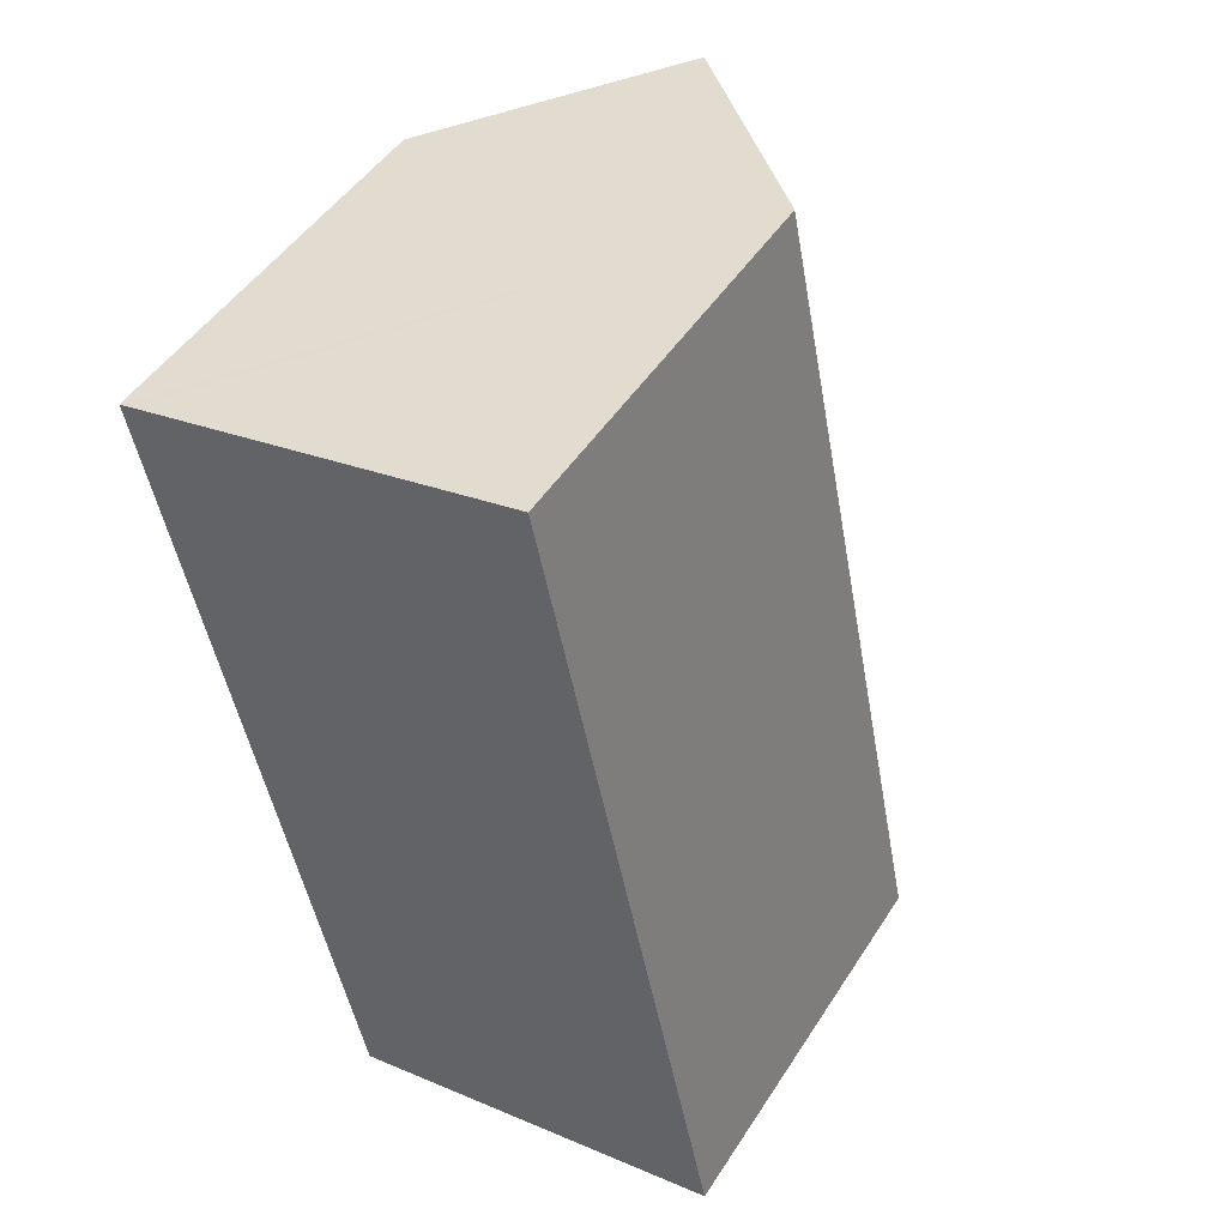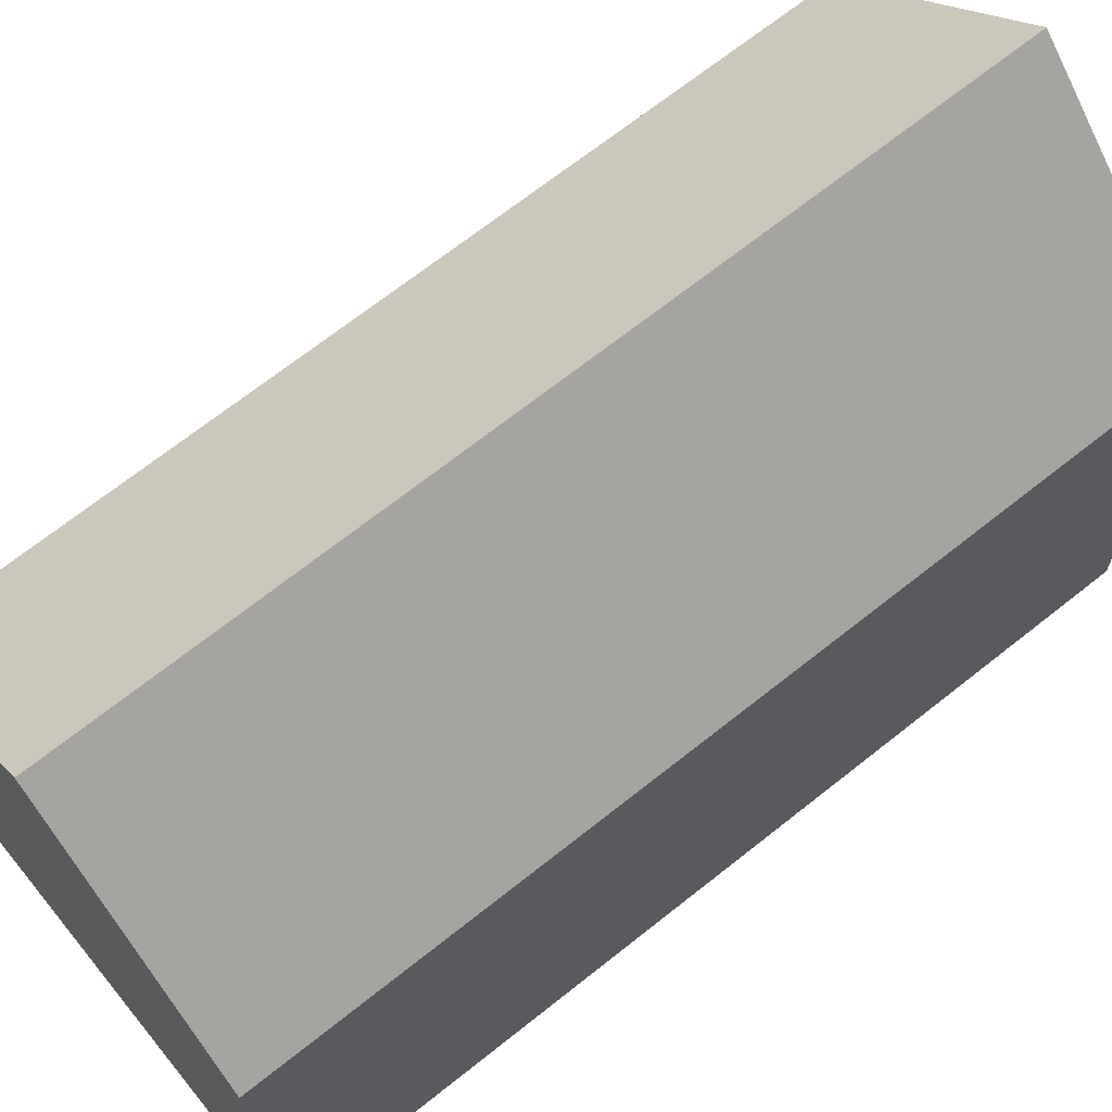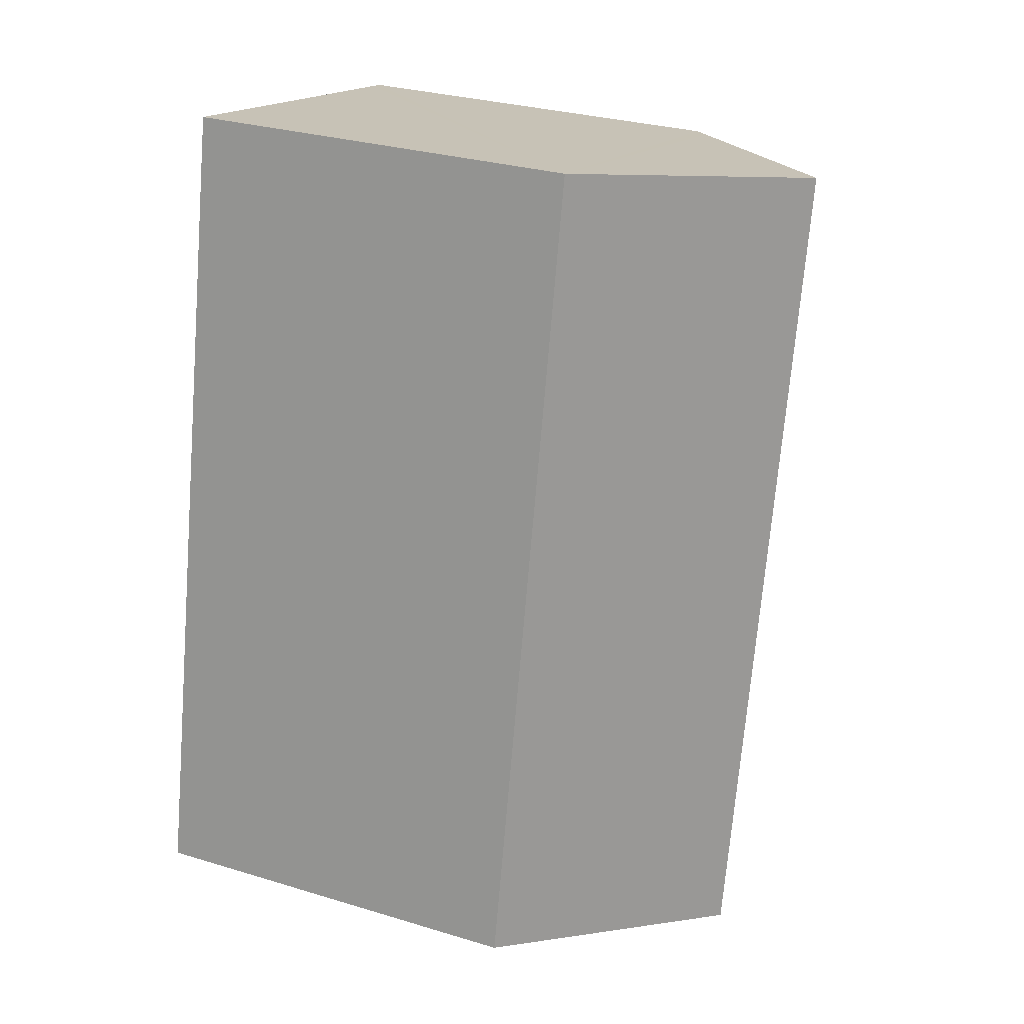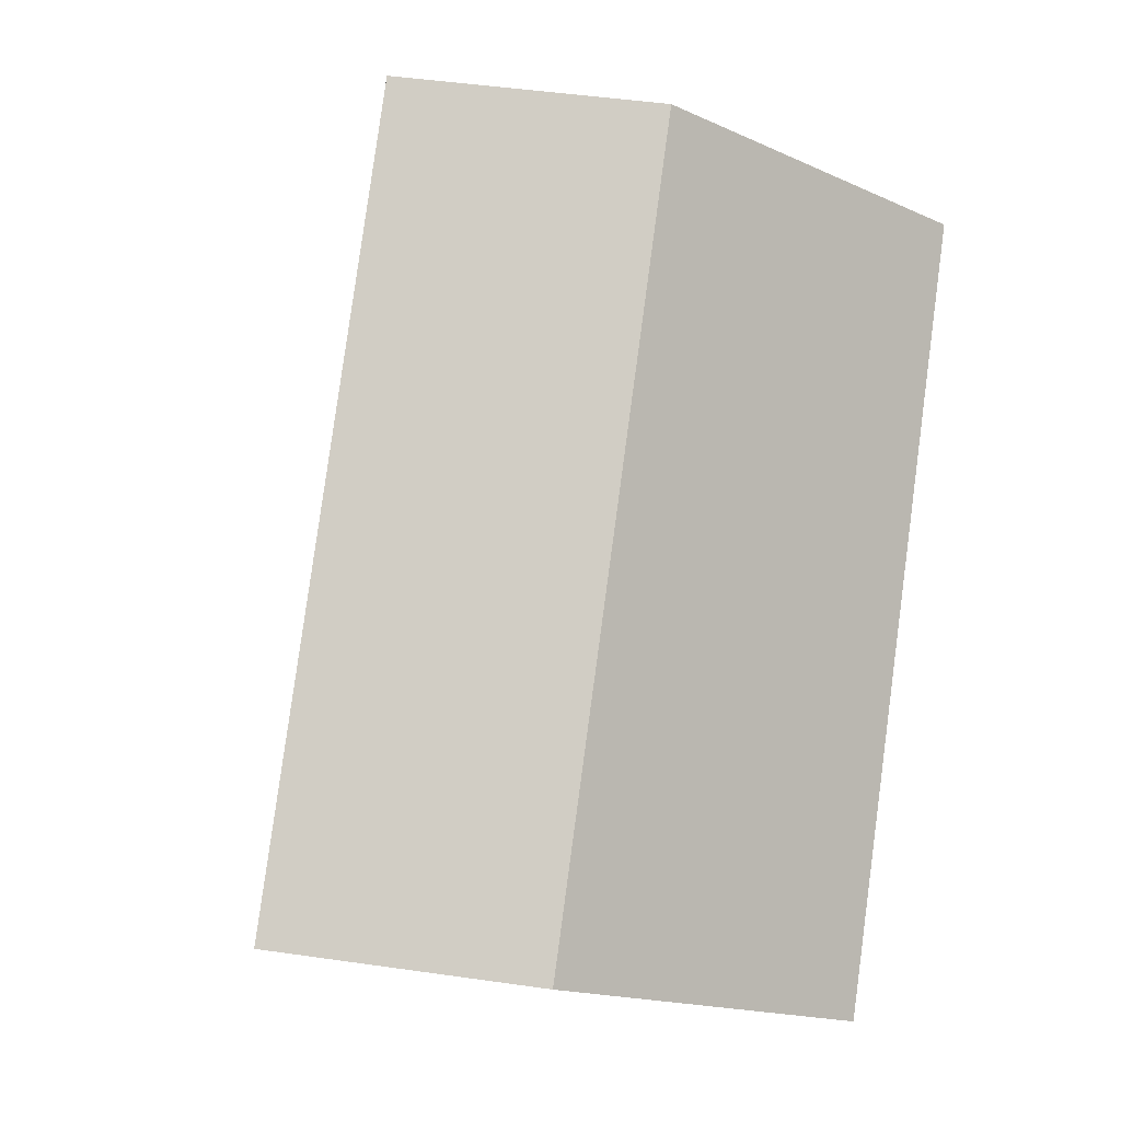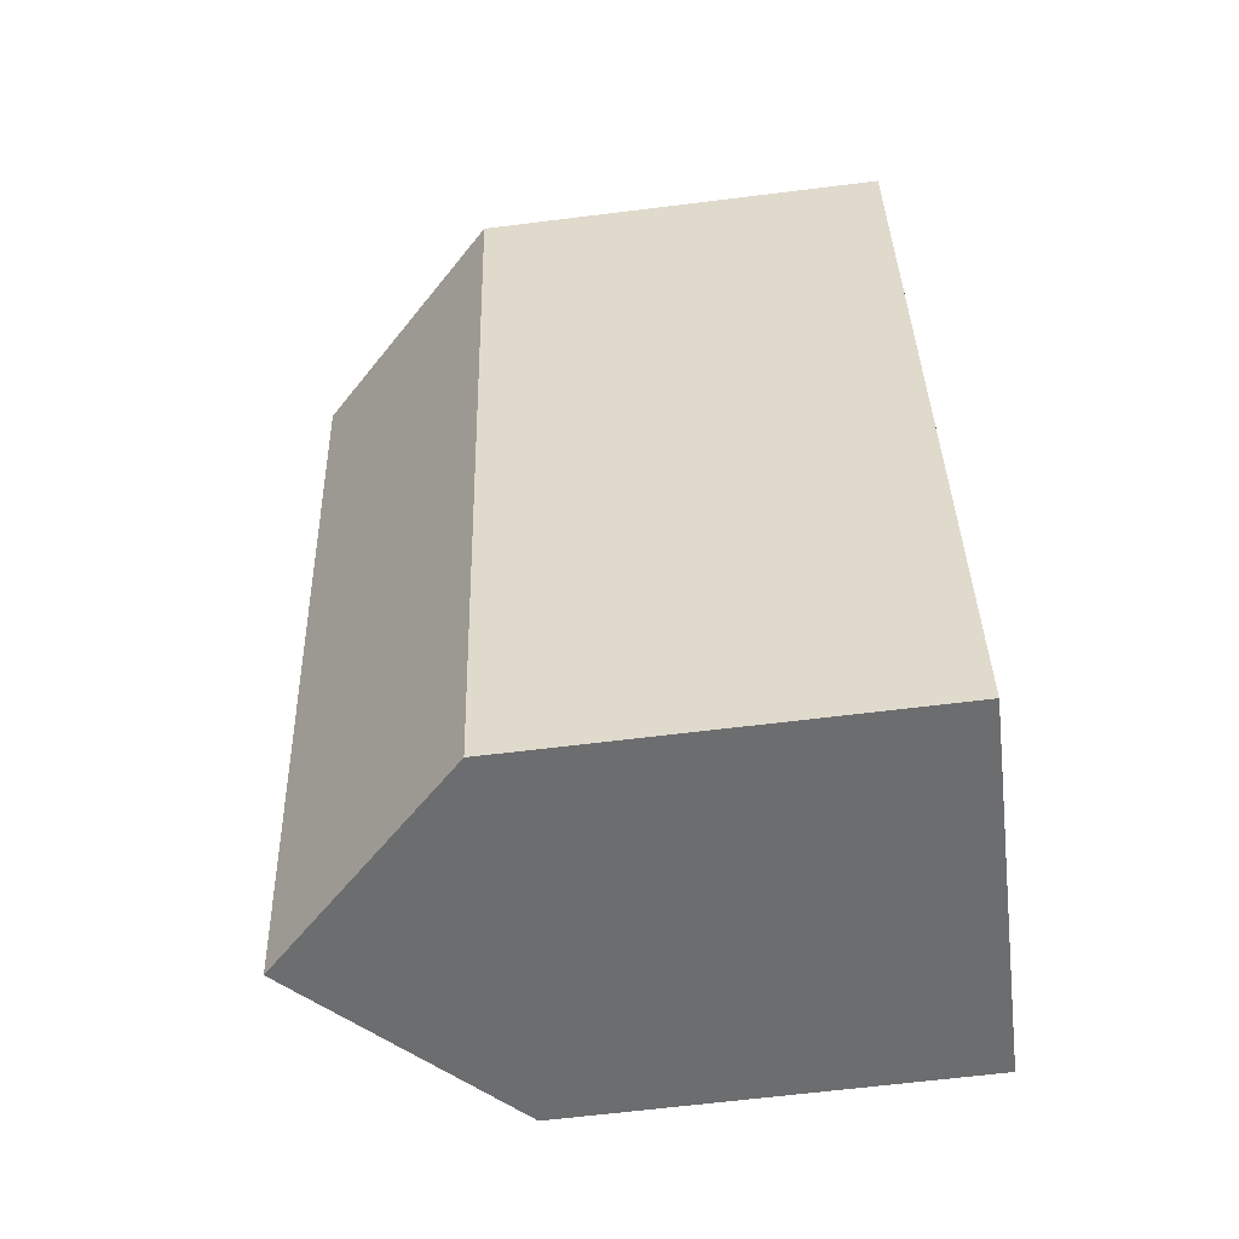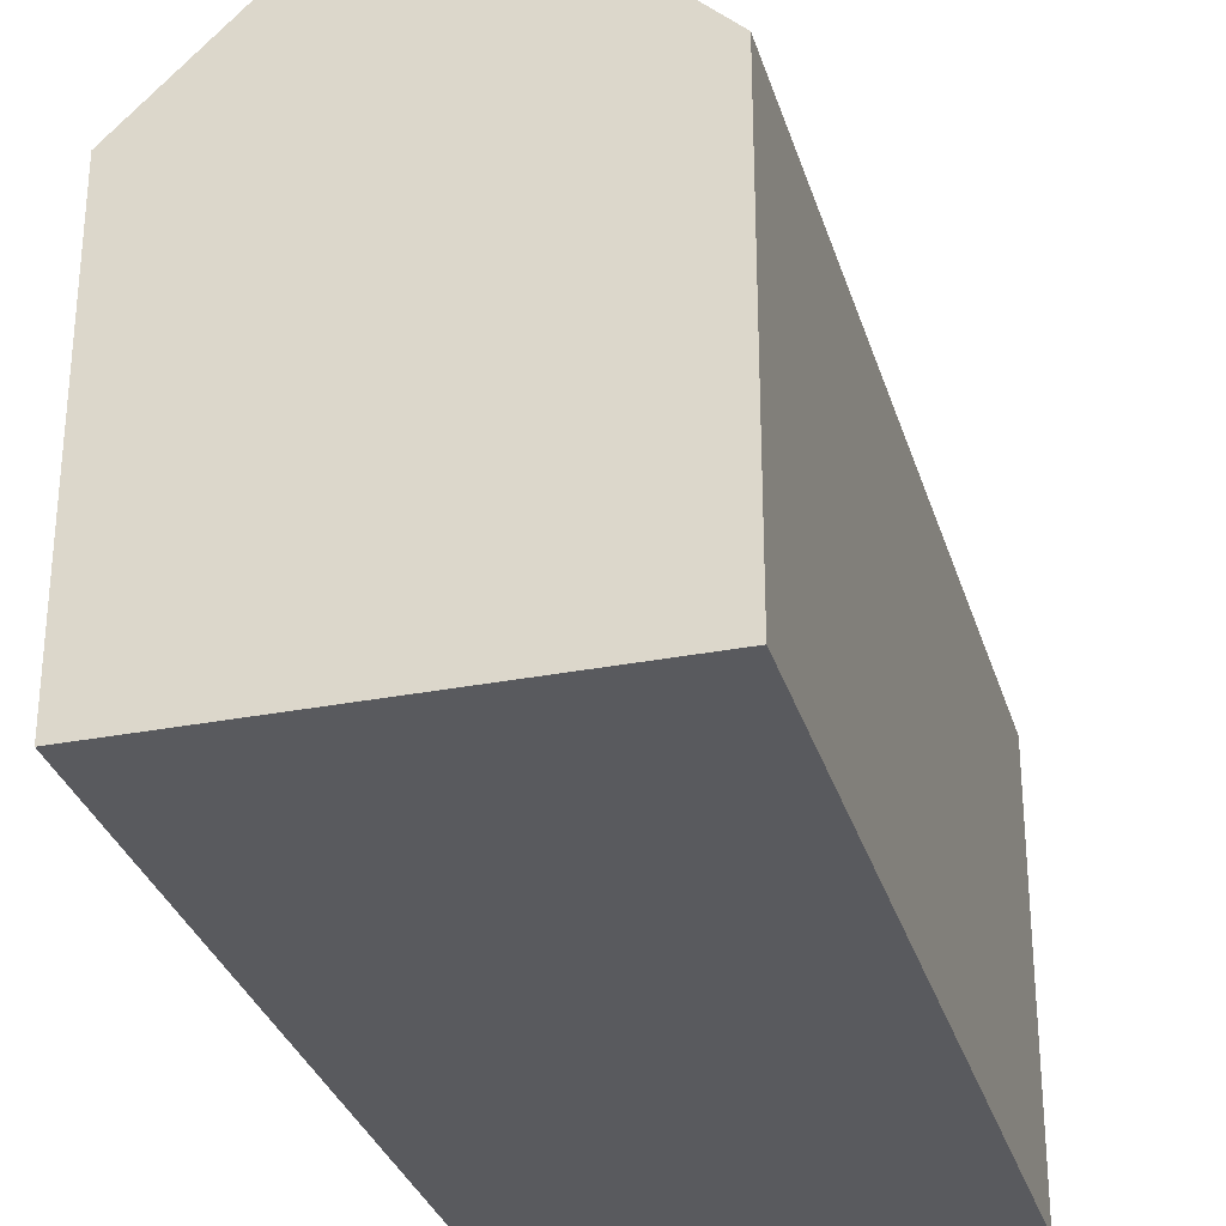
<metadata>
{"format":"obj","ext":"obj","renderer":"f3d","projection":"perspective","resolution":1024,"background":"white","views":[{"elev":48.0,"azim":31.3,"up":"+Z"},{"elev":68.2,"azim":-140.4,"up":"+Y"},{"elev":29.8,"azim":113.9,"up":"+Z"},{"elev":-17.5,"azim":-130.9,"up":"+Z"},{"elev":-65.2,"azim":-82.9,"up":"+Z"},{"elev":-31.2,"azim":-176.0,"up":"+Y"}]}
</metadata>
<code>
v  9.762 15.82 -20.86
v  10.38 10.67 2.241
v  14.96 10.67 -19.8
v  5.195 15.82 1.121
v  1.838 10.67 -8.814
v  4.953 11.06 -21.83
v  4.57 10.68 -21.91
v  0 10.66 6.527e-16
v  0.397 11.05 0.086
v  4.57 1.342e-15 -21.91
v  1.838 5.397e-16 -8.814
v  0 0 0
v  0.397 -5.266e-18 0.086
v  10.38 -1.372e-16 2.241
v  5.195 -6.864e-17 1.121
v  14.96 1.213e-15 -19.8
v  9.762 1.277e-15 -20.86
v  4.953 1.337e-15 -21.83
g defaultobject
f 1 2 3
f 2 1 4
f 5 6 7
f 6 5 8
f 6 8 9
f 6 9 1
f 1 9 4
f 10 5 7
f 5 10 11
f 5 11 8
f 8 11 12
f 9 2 4
f 2 9 8
f 2 8 12
f 2 12 13
f 2 13 14
f 14 13 15
f 14 3 2
f 3 14 16
f 3 6 1
f 6 3 16
f 6 16 7
f 7 16 17
f 7 17 10
f 10 17 18
f 11 13 12
f 13 11 15
f 15 11 14
f 14 11 16
f 16 11 10
f 16 10 18
f 16 18 17

</code>
